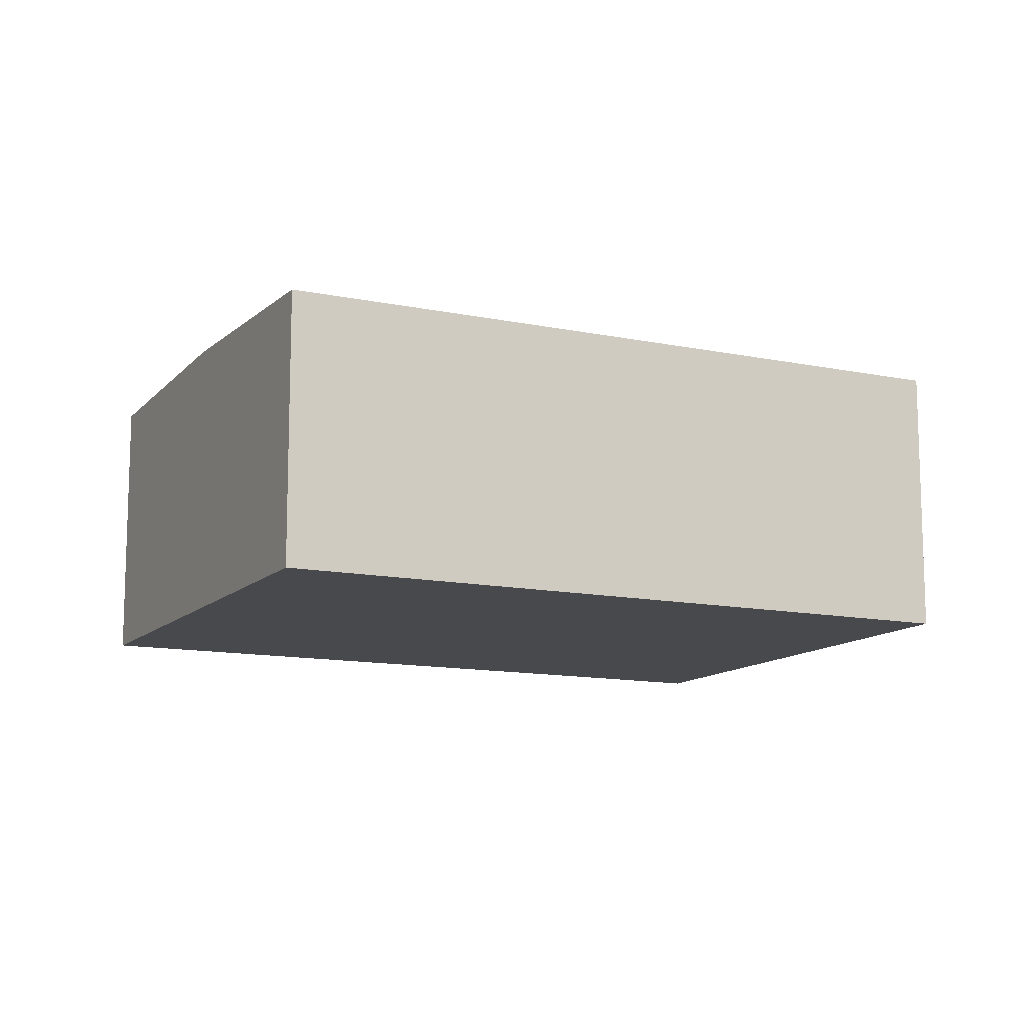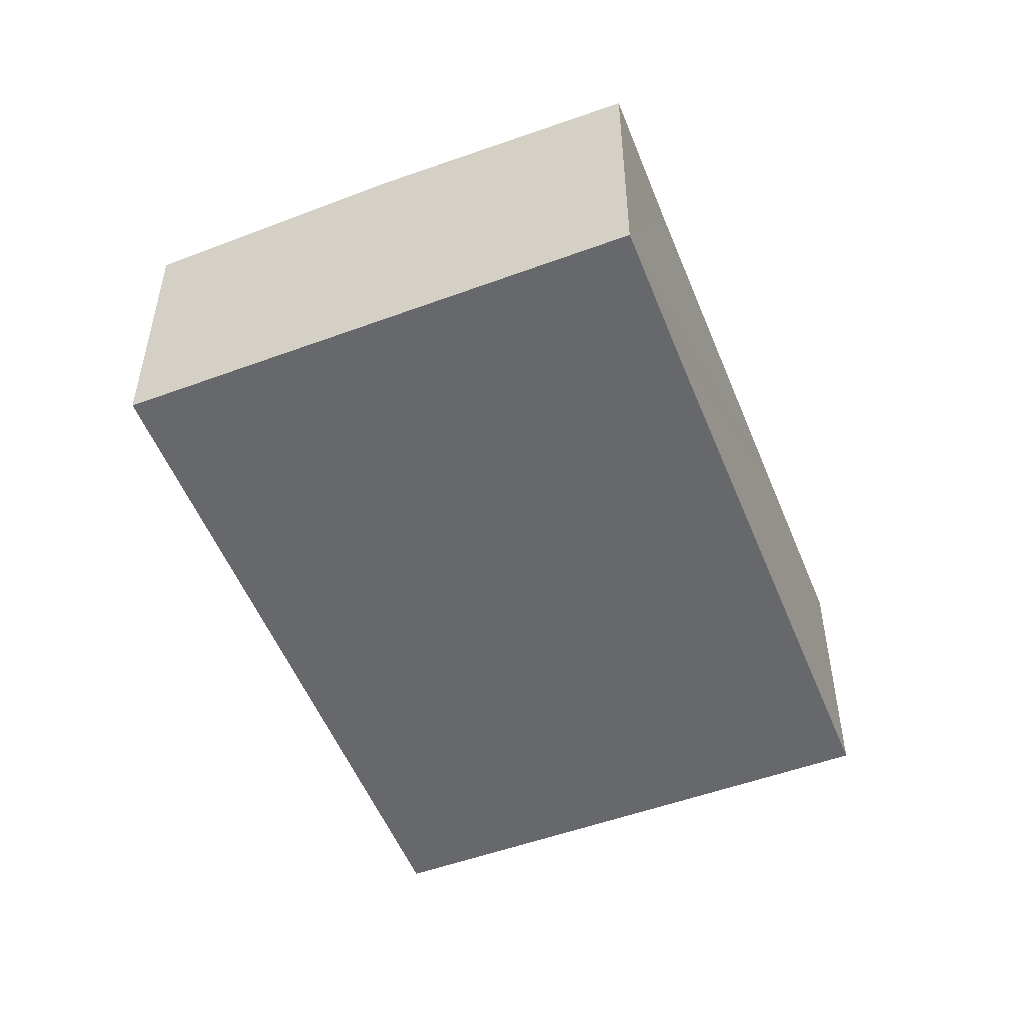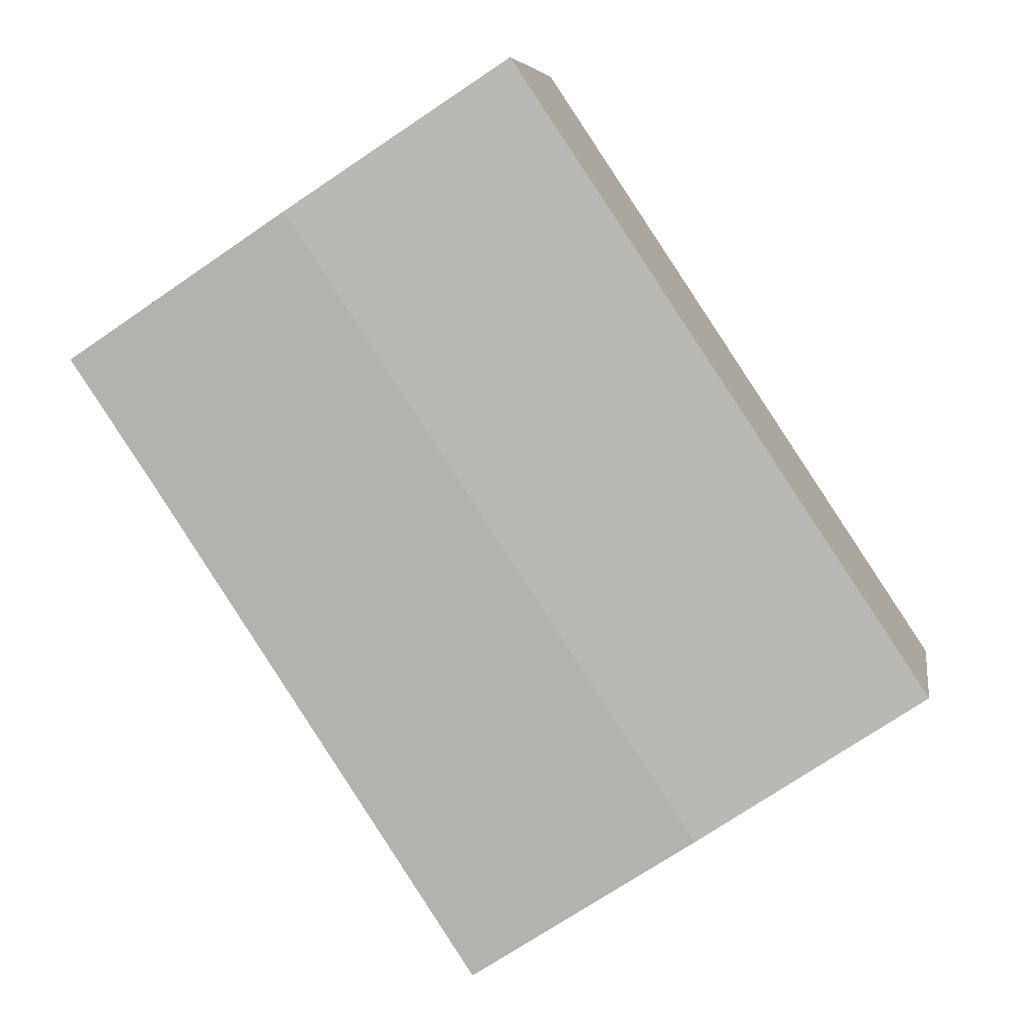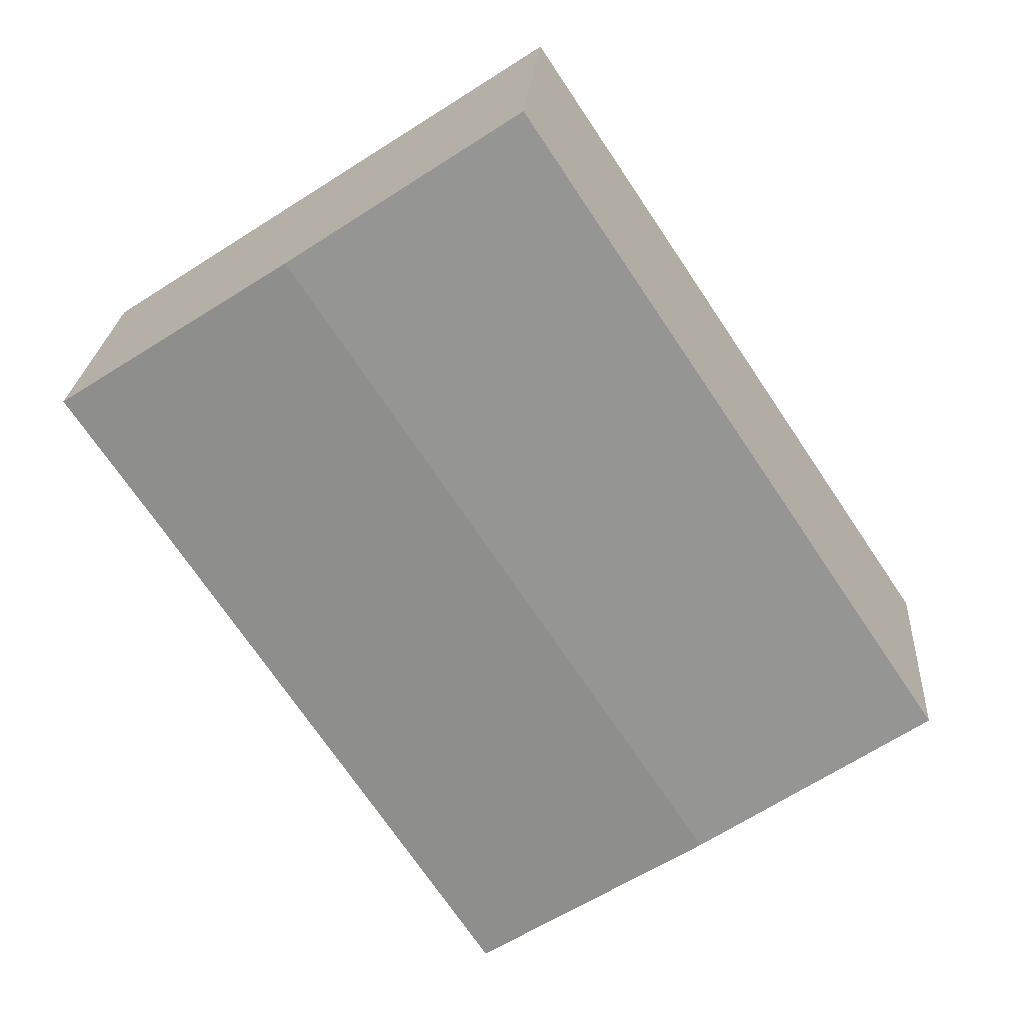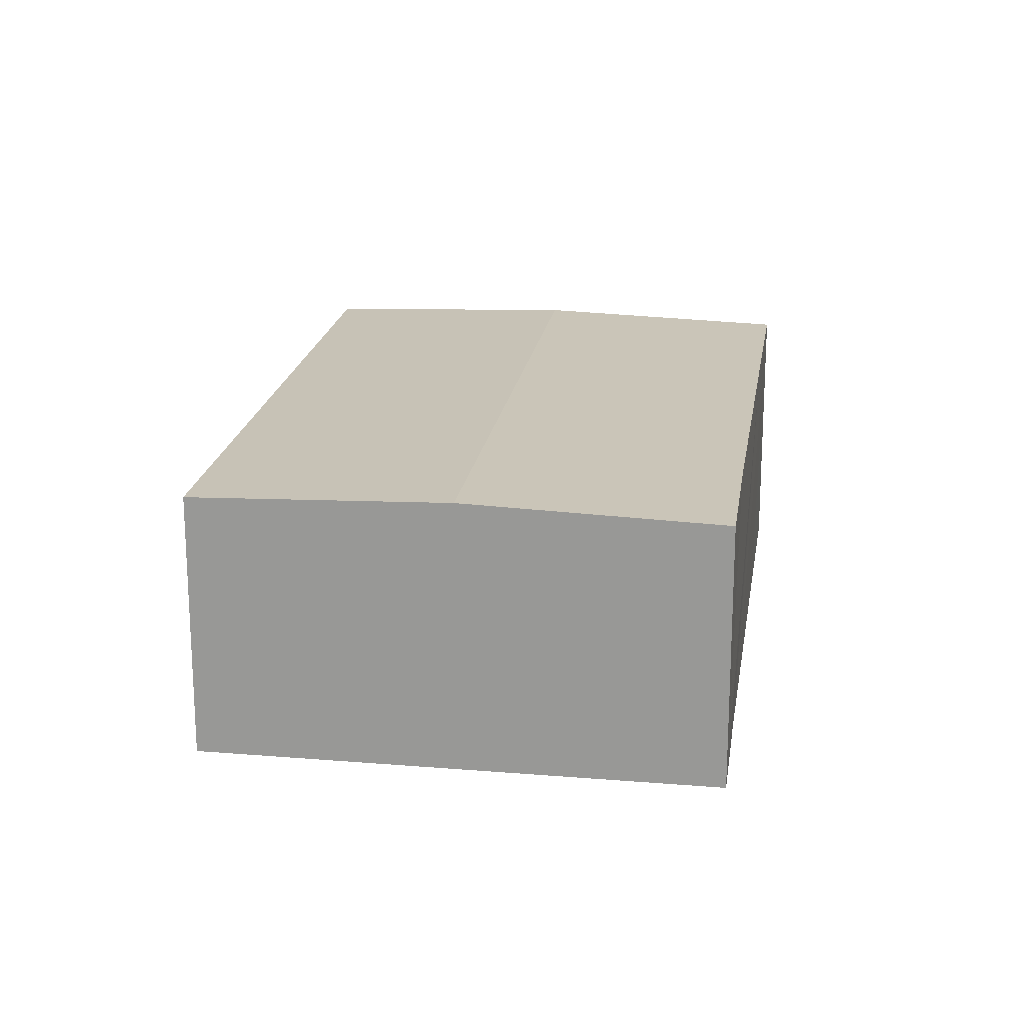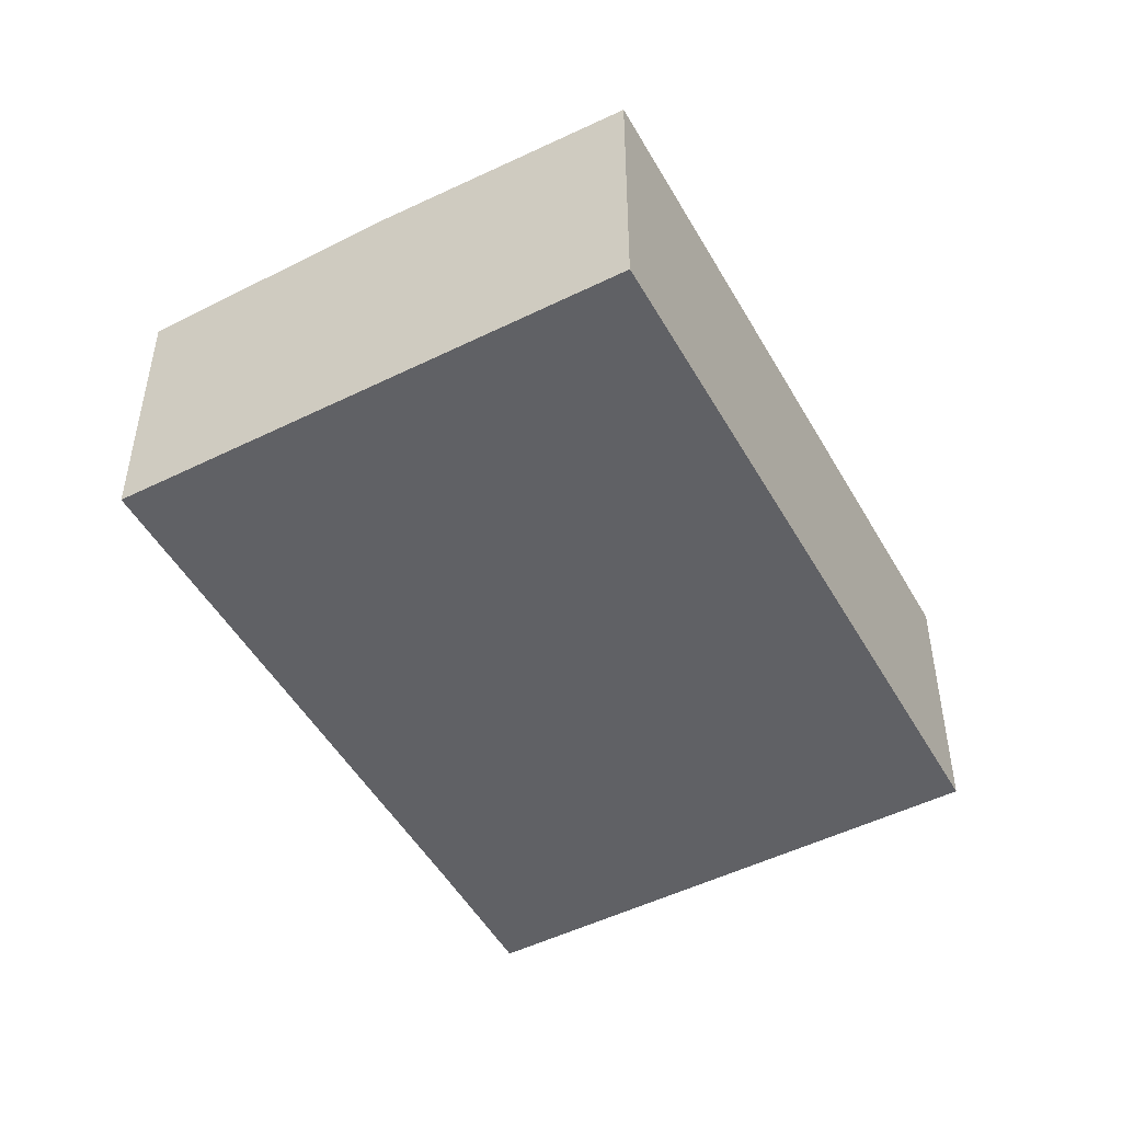
<metadata>
{"format":"obj","ext":"obj","renderer":"f3d","projection":"perspective","resolution":1024,"background":"white","views":[{"elev":-12.2,"azim":-82.6,"up":"+Y"},{"elev":-52.4,"azim":55.1,"up":"+Y"},{"elev":6.4,"azim":-170.9,"up":"+Z"},{"elev":23.3,"azim":-176.1,"up":"+Z"},{"elev":19.8,"azim":42.1,"up":"+Y"},{"elev":-49.5,"azim":-117.8,"up":"+Y"}]}
</metadata>
<code>
v  27.07 9.555 6.88
v  22.12 9.85 16.34
v  29.97 9.553 11.18
v  26.04 9.554 5.328
v  19.48 9.554 -4.582
v  7.84 9.85 -5.207
v  15.65 9.554 -10.39
v  14.31 9.554 21.47
v  0 9.552 5.849e-16
v  15.65 6.364e-16 -10.39
v  7.84 3.188e-16 -5.207
v  0 0 0
v  14.31 -1.315e-15 21.47
v  22.12 -1e-15 16.34
v  29.97 -6.846e-16 11.18
v  27.07 -4.213e-16 6.88
v  26.04 -3.262e-16 5.328
v  19.48 2.806e-16 -4.582
g defaultobject
f 1 2 3
f 2 1 4
f 2 4 5
f 2 5 6
f 6 5 7
f 8 6 9
f 6 8 2
f 10 6 7
f 6 10 9
f 9 10 11
f 9 11 12
f 9 13 8
f 13 9 12
f 13 2 8
f 2 13 3
f 3 13 14
f 3 14 15
f 15 1 3
f 1 15 4
f 4 15 5
f 5 15 16
f 5 16 17
f 5 17 7
f 7 17 18
f 7 18 10
f 14 16 15
f 16 14 13
f 16 13 12
f 16 12 17
f 17 12 18
f 18 12 10
f 10 12 11

</code>
